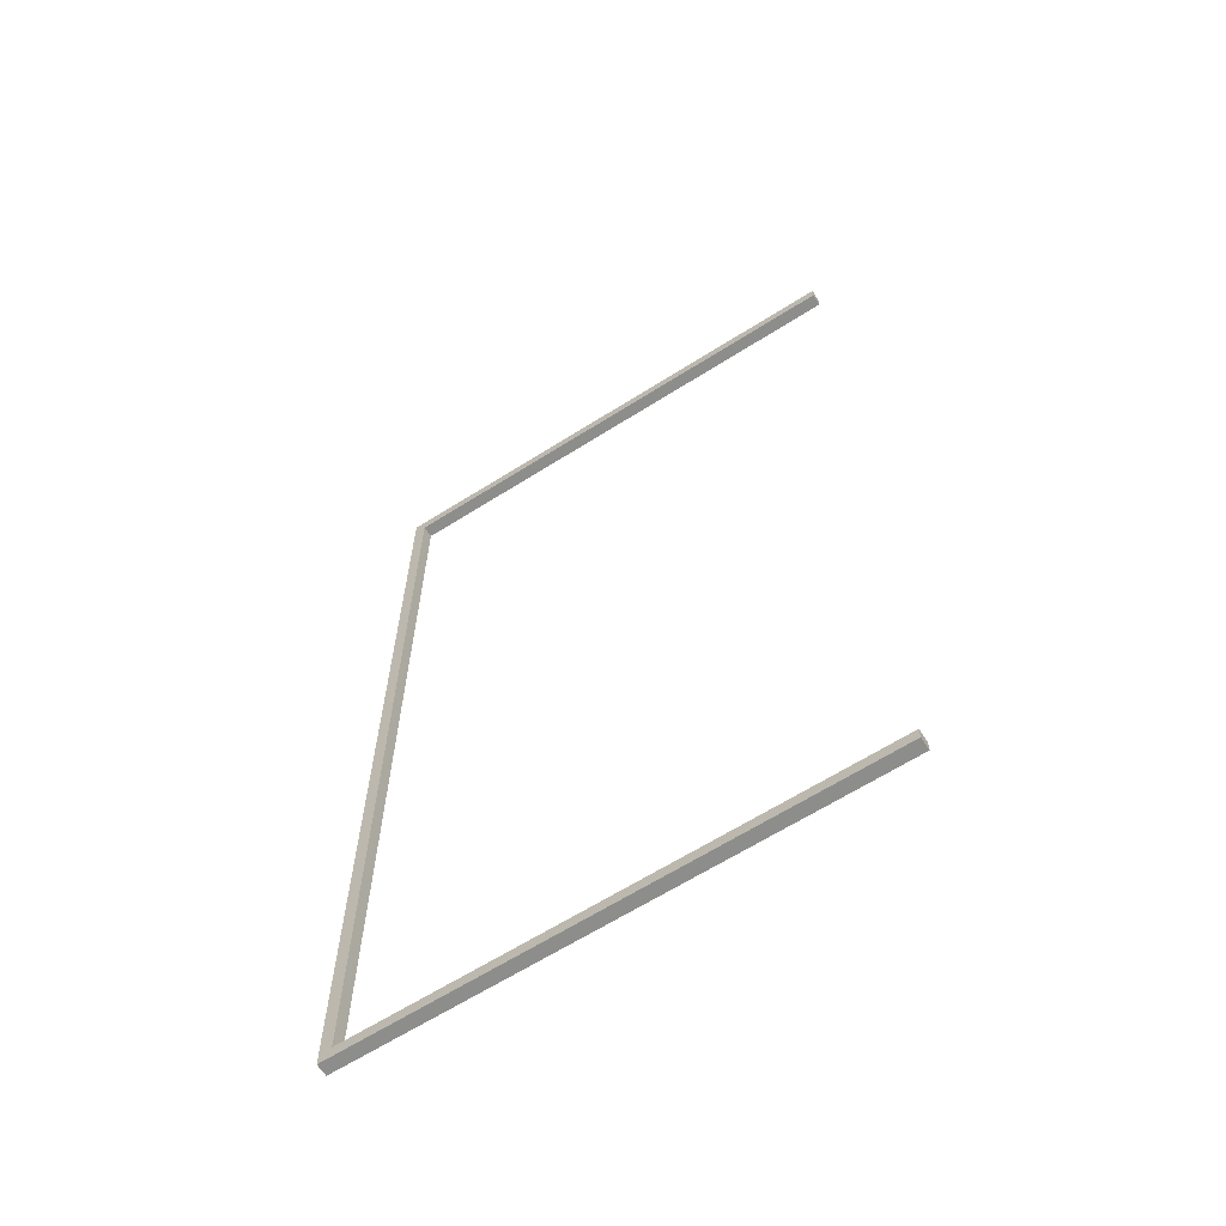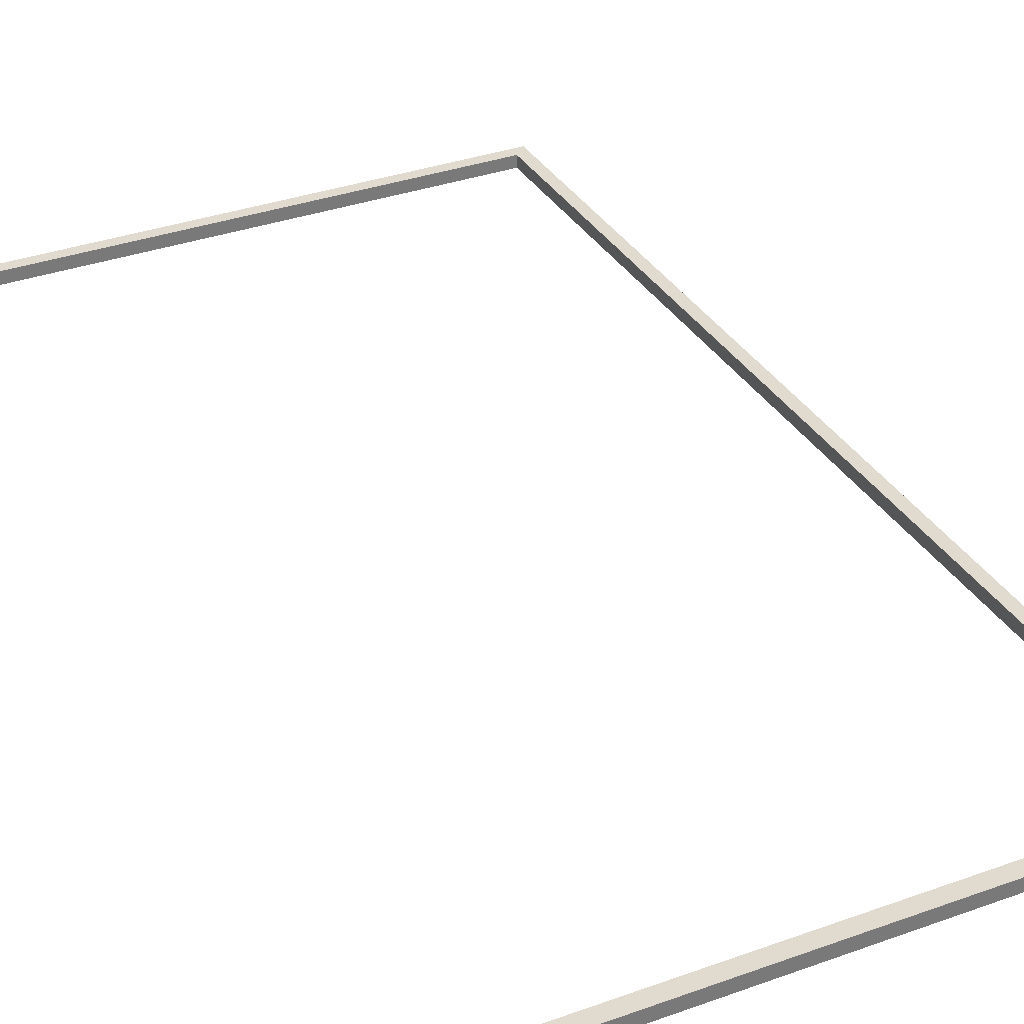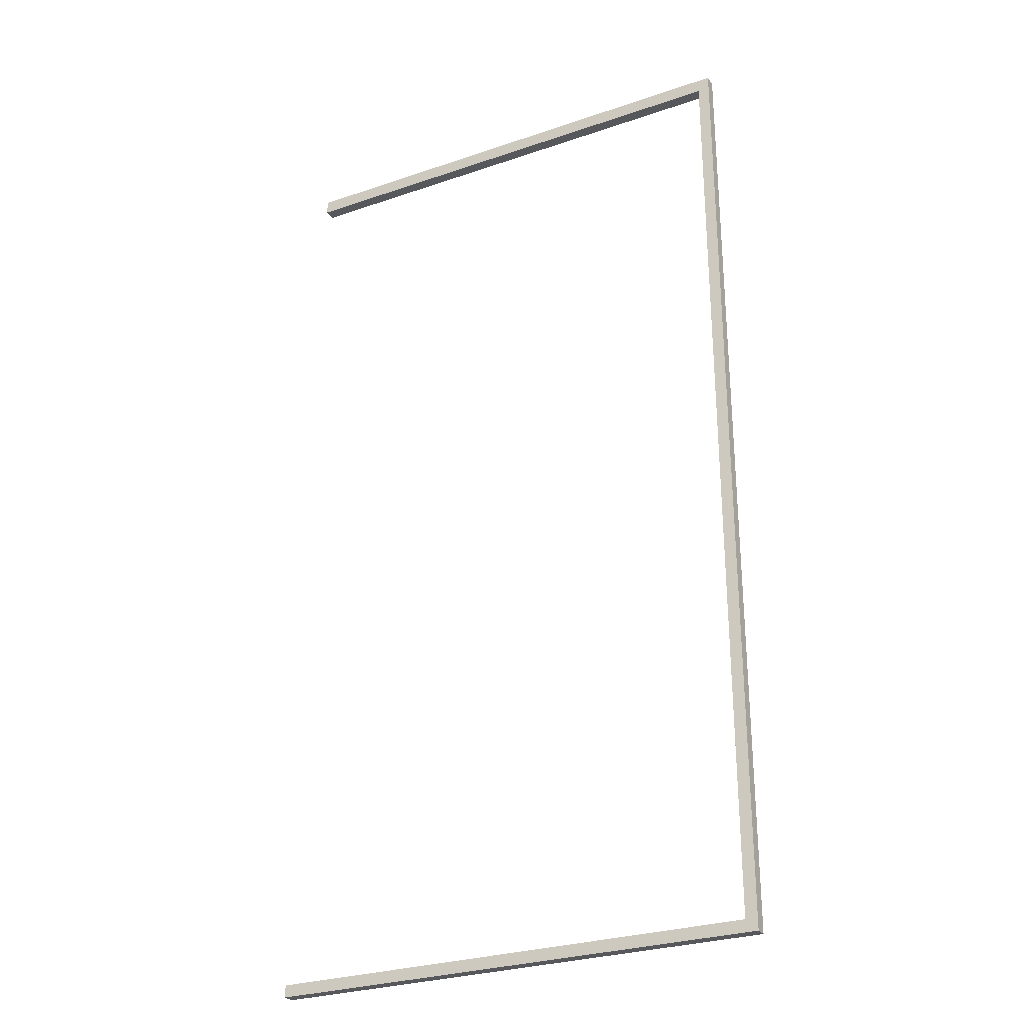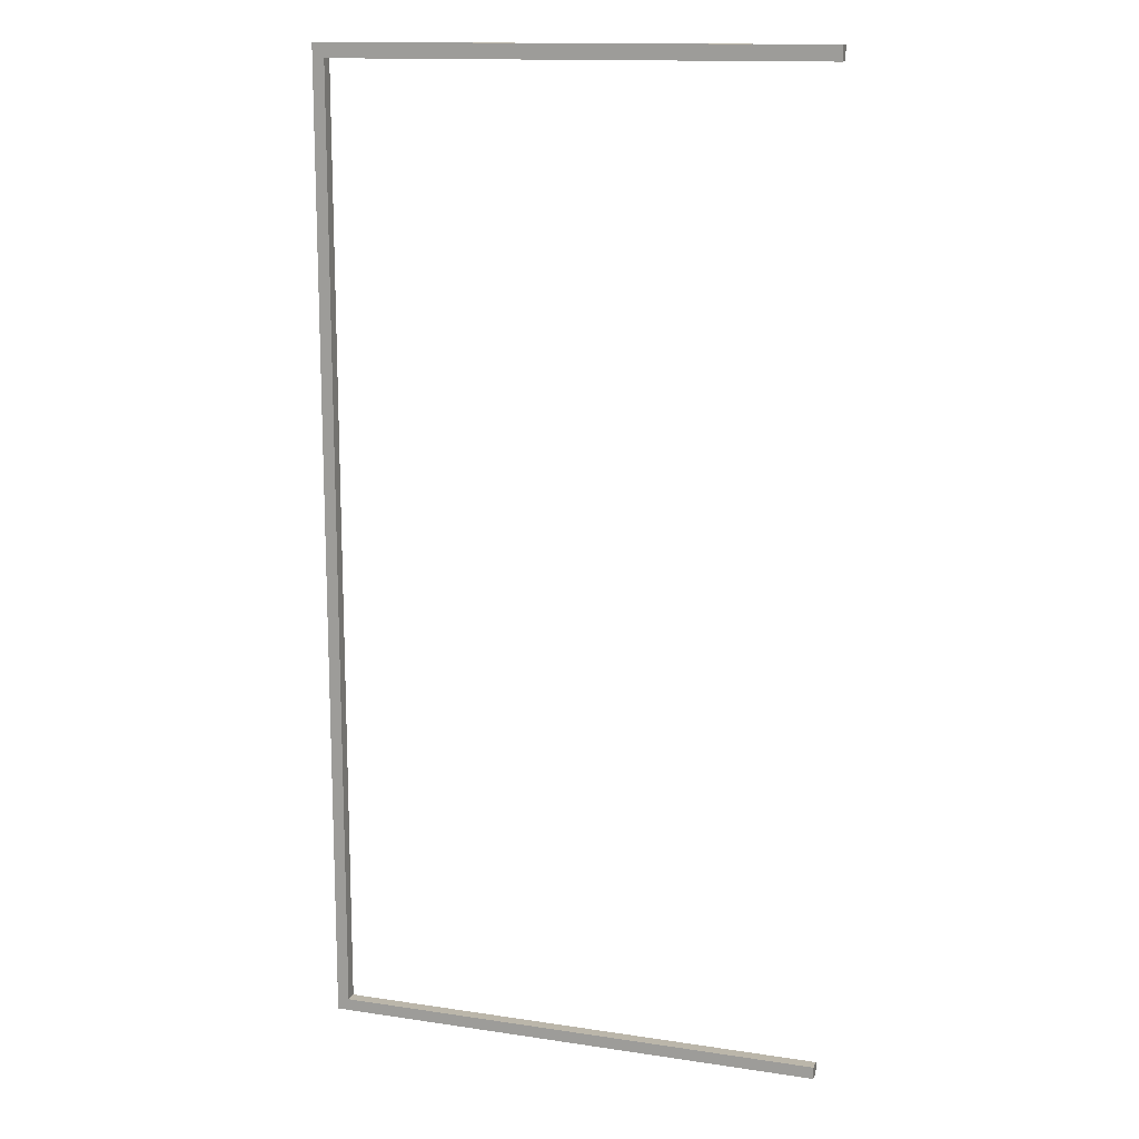
<metadata>
{"format":"obj","ext":"obj","renderer":"f3d","projection":"perspective","resolution":1024,"background":"white","views":[{"elev":-64.5,"azim":-147.5,"up":"+Z"},{"elev":33.7,"azim":-26.2,"up":"+Y"},{"elev":-28.2,"azim":27.4,"up":"+Z"},{"elev":14.1,"azim":-161.7,"up":"+Z"}]}
</metadata>
<code>
g pb_Mesh5869930
v 0 0 8.003
v -0.1 0 8.003
v 0 0.1 8.003
v -0.1 0.1 8.003
v -4.163 0 0
v -4.163 0 -0.1
v -4.163 0.1 0
v -4.163 0.1 -0.1
v -0.1 0 -0.1
v 0 0 -0.1
v -0.1 0.1 -0.1
v 0 0.1 -0.1
v 0 0 -0.1
v 0 0 0
v 0 0.1 -0.1
v 0 0.1 0
v 0 0.1 0
v -0.1 0.1 0
v 0 0.1 -0.1
v -0.1 0.1 -0.1
v 0 0 -0.1
v -0.1 0 -0.1
v 0 0 0
v -0.1 0 0
v 0 0 7.883
v -0.1 0 7.883
v 0 0.1 7.883
v 0 0 7.883
v -0.1 0 0
v -0.1 0.1 0
v -0.1 0 7.883
v -0.1 0.1 7.883
v -0.1 0.1 7.883
v 0 0.1 7.883
v 0 0 8.003
v -0.1 0 8.003
v 0 0.1 8.003
v 0 0 8.003
v -4.163 0 7.883
v -4.163 0.1 7.883
v -4.163 0 8.003
v -4.163 0.1 8.003
v -0.1 0.1 8.003
v 0 0.1 8.003
v -0.1 0 7.883
v -0.1 0.1 7.883
v -4.163 0 7.883
v -4.163 0.1 7.883
v -4.163 0 8.003
v -4.163 0 7.883
v -4.163 0.1 7.883
v -4.163 0.1 8.003
v -4.163 0.1 8.003
v -4.163 0 8.003
v -4.163 0 0
v -4.163 0 -0.1
v -0.1 0.1 0
v -0.1 0 0
v -4.163 0.1 0
v -4.163 0 0
v -0.1 0 -0.1
v -0.1 0.1 -0.1
v -4.163 0 -0.1
v -4.163 0.1 -0.1
v -0.1 0.1 -0.1
v -0.1 0.1 0
v -4.163 0.1 -0.1
v -4.163 0.1 0
g pb_Mesh5869930_0
f 3 2 1
f 3 4 2
f 7 6 5
f 7 8 6
f 11 10 9
f 11 12 10
f 15 14 13
f 15 16 14
f 19 18 17
f 19 20 18
f 23 22 21
f 23 24 22
f 25 24 23
f 25 26 24
f 27 14 16
f 27 28 14
f 31 30 29
f 31 32 30
f 33 17 18
f 33 34 17
f 35 26 25
f 35 36 26
f 37 28 27
f 37 38 28
f 41 40 39
f 41 42 40
f 43 34 33
f 43 44 34
f 47 46 45
f 47 48 46
f 49 26 36
f 49 50 26
f 51 43 33
f 51 52 43
f 53 2 4
f 53 54 2
f 55 22 24
f 55 56 22
f 59 58 57
f 59 60 58
f 63 62 61
f 63 64 62
f 67 66 65
f 67 68 66

</code>
